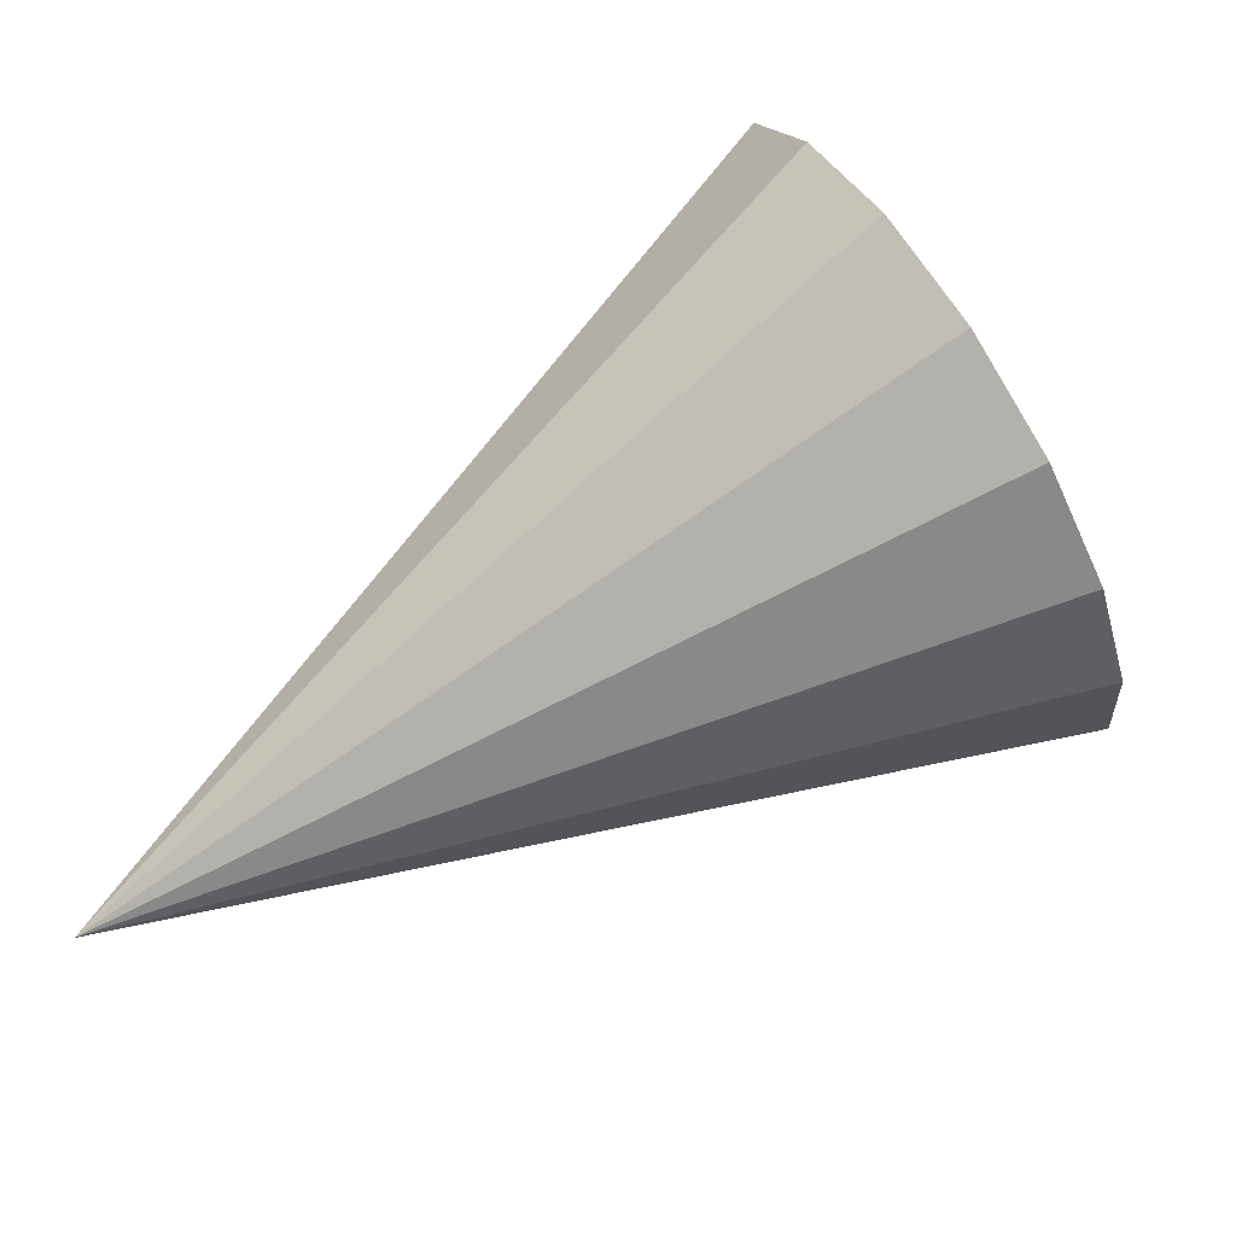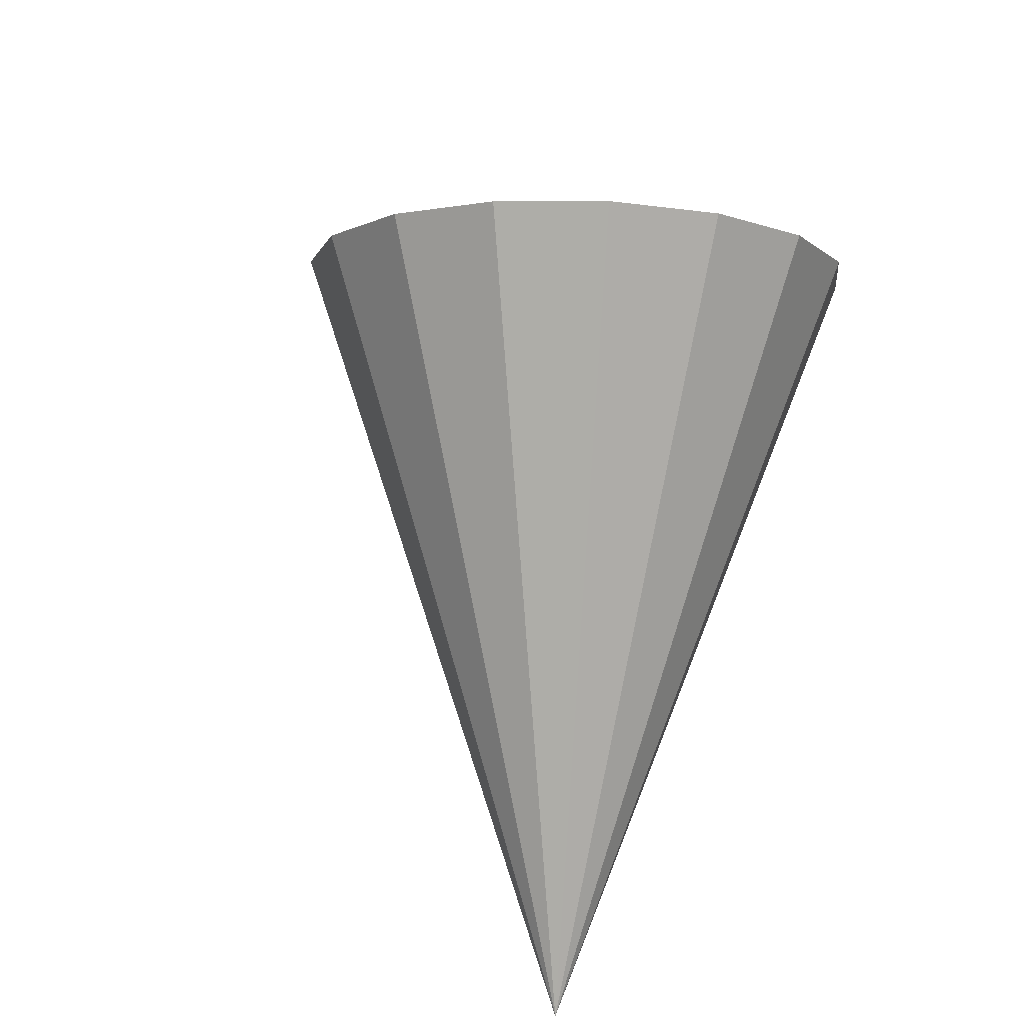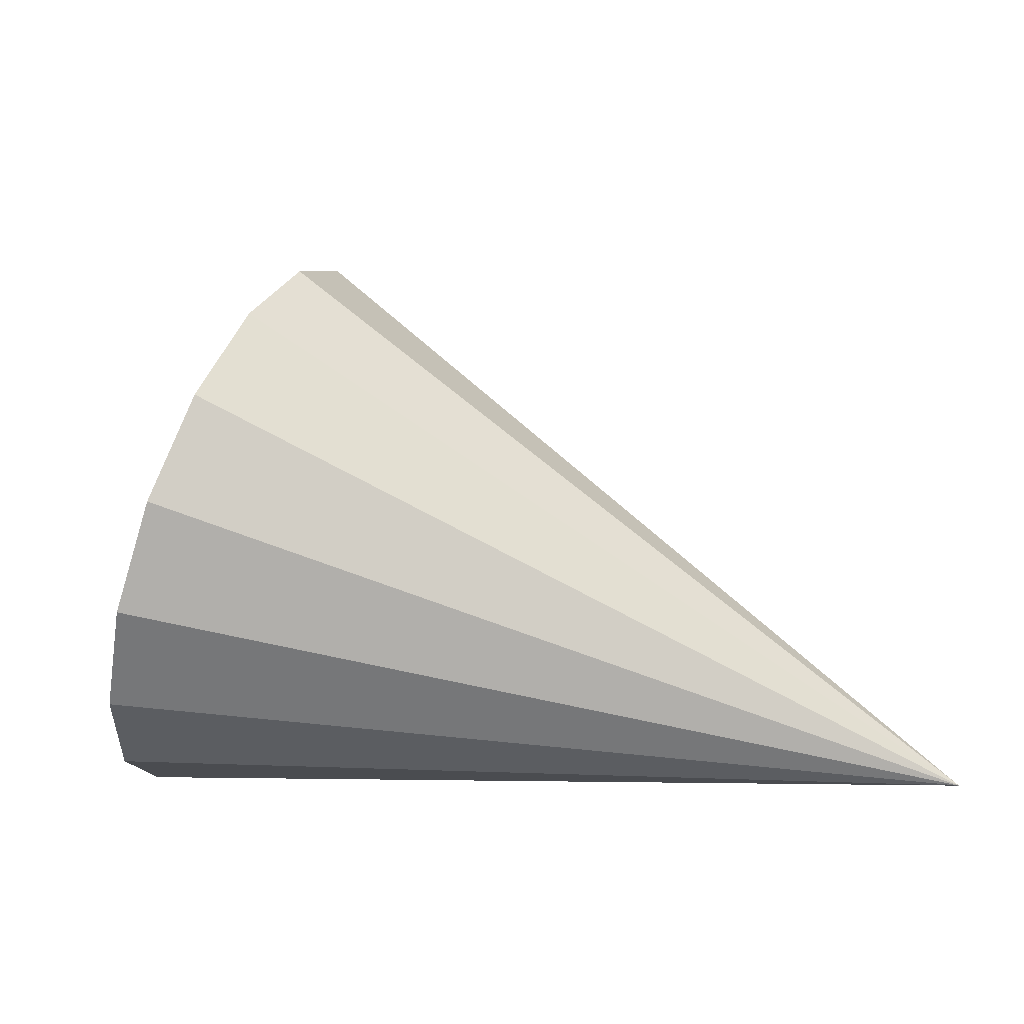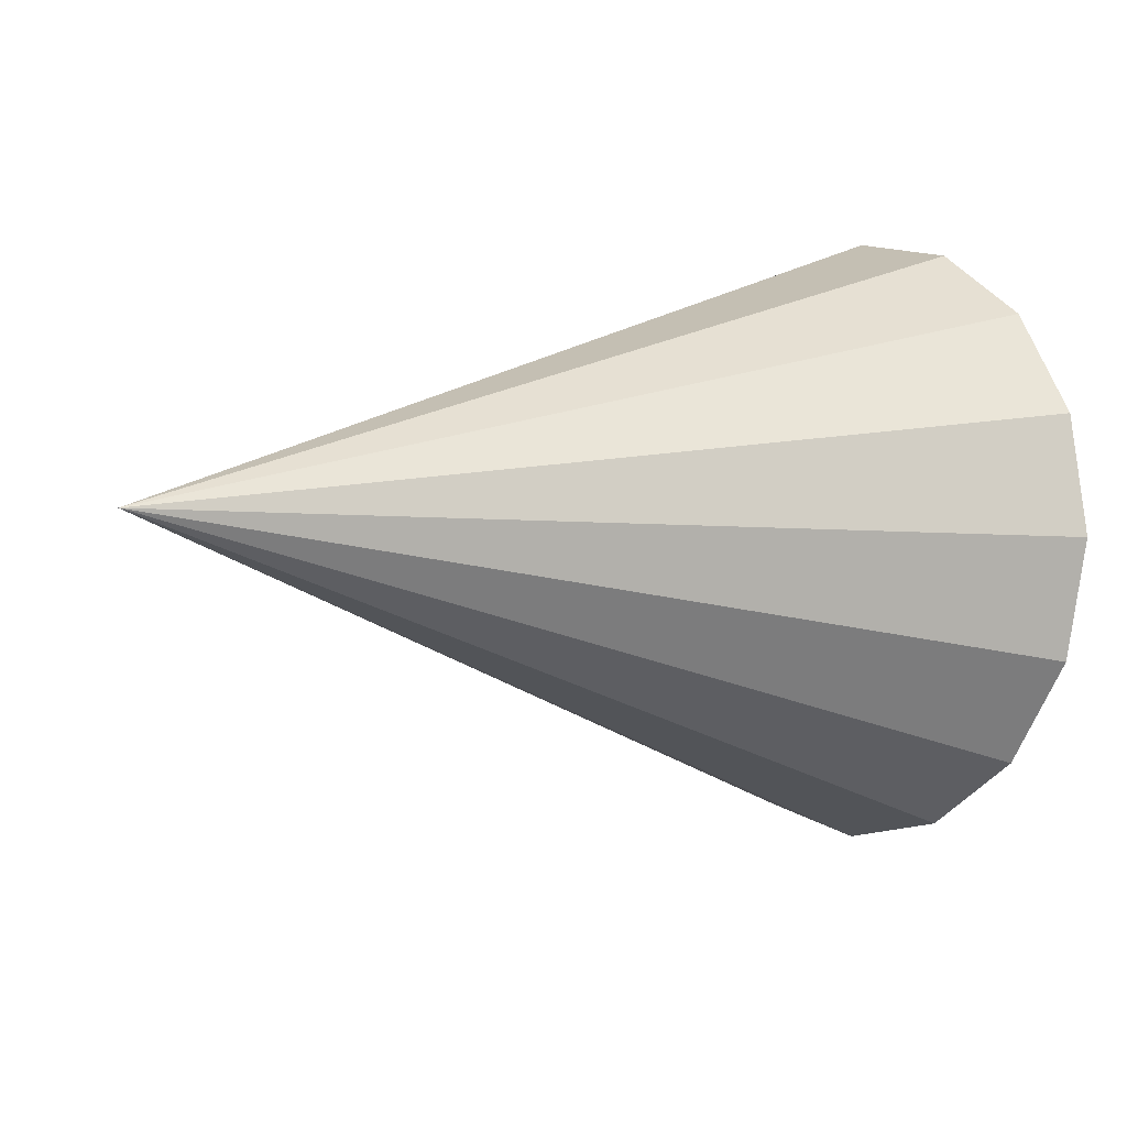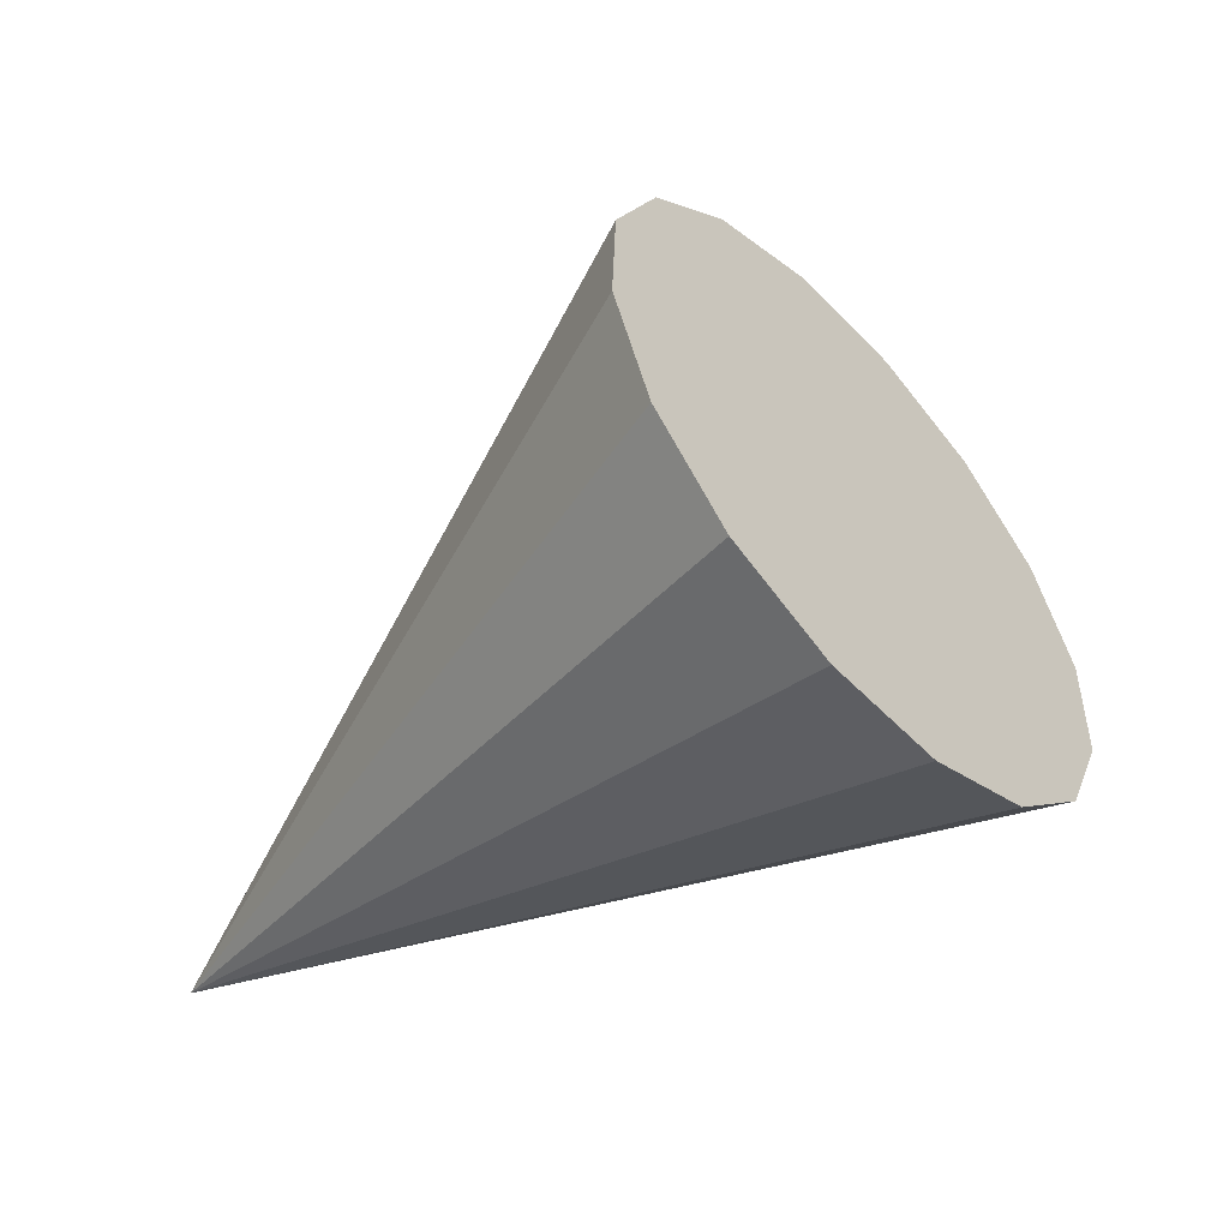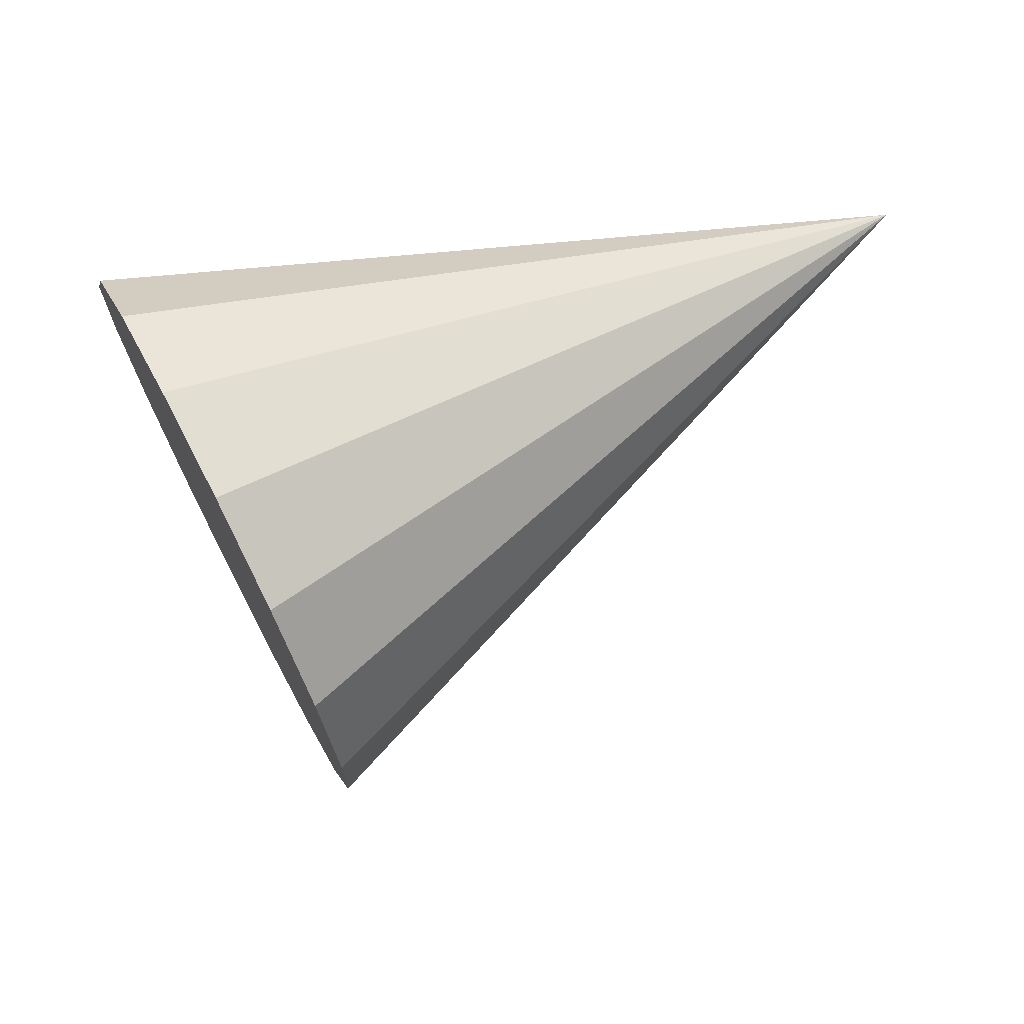
<metadata>
{"format":"obj","ext":"obj","renderer":"f3d","projection":"perspective","resolution":1024,"background":"white","views":[{"elev":-56.9,"azim":-145.6,"up":"+Z"},{"elev":59.2,"azim":103.5,"up":"+Z"},{"elev":-20.7,"azim":17.5,"up":"+Z"},{"elev":15.4,"azim":167.1,"up":"+Y"},{"elev":-19.4,"azim":-130.5,"up":"+Z"},{"elev":46.7,"azim":-2.6,"up":"+Y"}]}
</metadata>
<code>
o Cone.132_Cone.1608
v -0.4824 0.9274 1.688
v -0.5685 0.8262 1.437
v -0.6153 0.6331 1.234
v -0.6156 0.3775 1.11
v -0.5696 0.09843 1.084
v -0.4841 -0.1617 1.159
v -0.3722 -0.3633 1.325
v -0.2509 -0.4756 1.556
v -0.1387 -0.4816 1.817
v -0.05263 -0.3804 2.068
v -0.005854 -0.1873 2.271
v -0.005467 0.0683 2.396
v 1.498 0.5937 0.9835
v -0.05153 0.3474 2.422
v -0.137 0.6075 2.346
v -0.2489 0.8091 2.18
v -0.3702 0.9214 1.949
f 1 13 2
f 2 13 3
f 3 13 4
f 4 13 5
f 5 13 6
f 6 13 7
f 7 13 8
f 8 13 9
f 9 13 10
f 10 13 11
f 11 13 12
f 12 13 14
f 14 13 15
f 15 13 16
f 16 13 17
f 17 13 1
f 10 12 17
f 17 1 2
f 2 3 4
f 4 5 6
f 6 7 8
f 8 9 10
f 10 11 12
f 12 14 15
f 15 16 12
f 16 17 12
f 17 2 8
f 2 4 8
f 4 6 8
f 8 10 17

</code>
